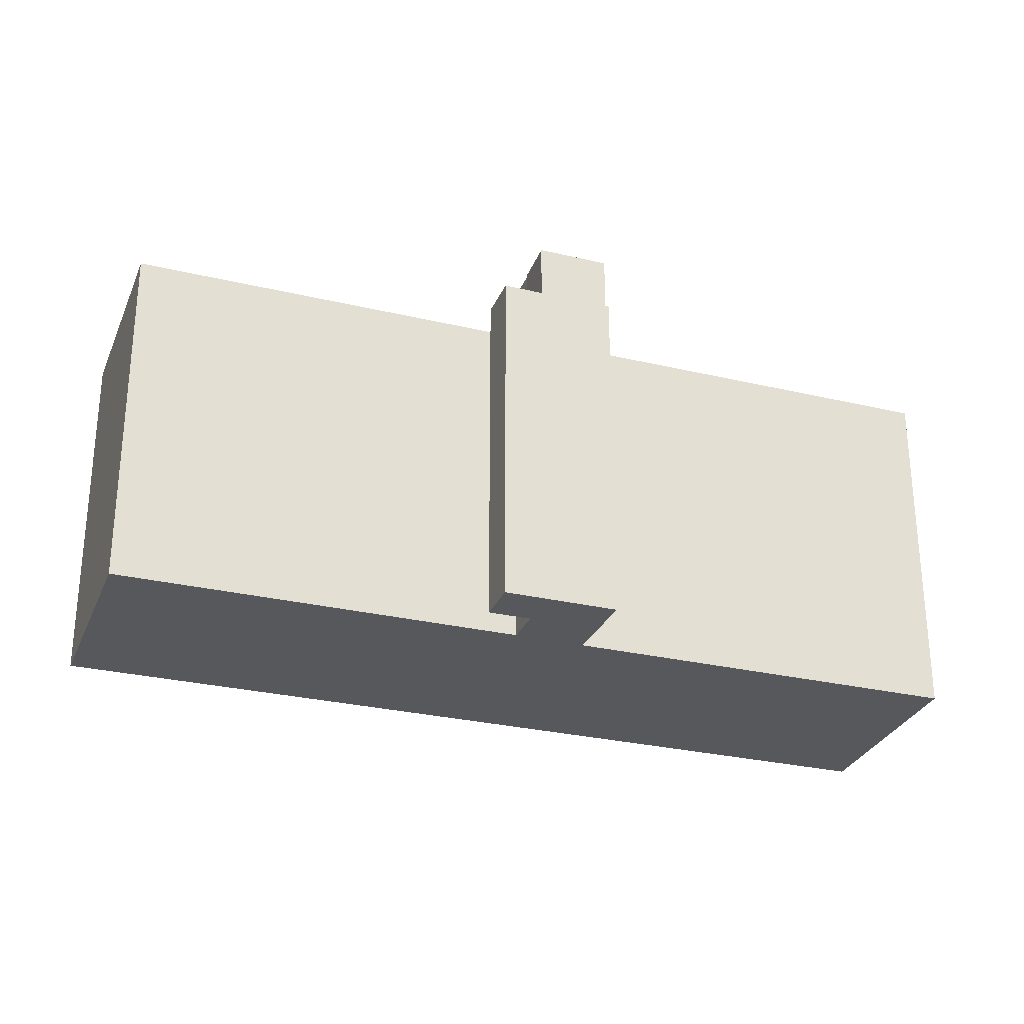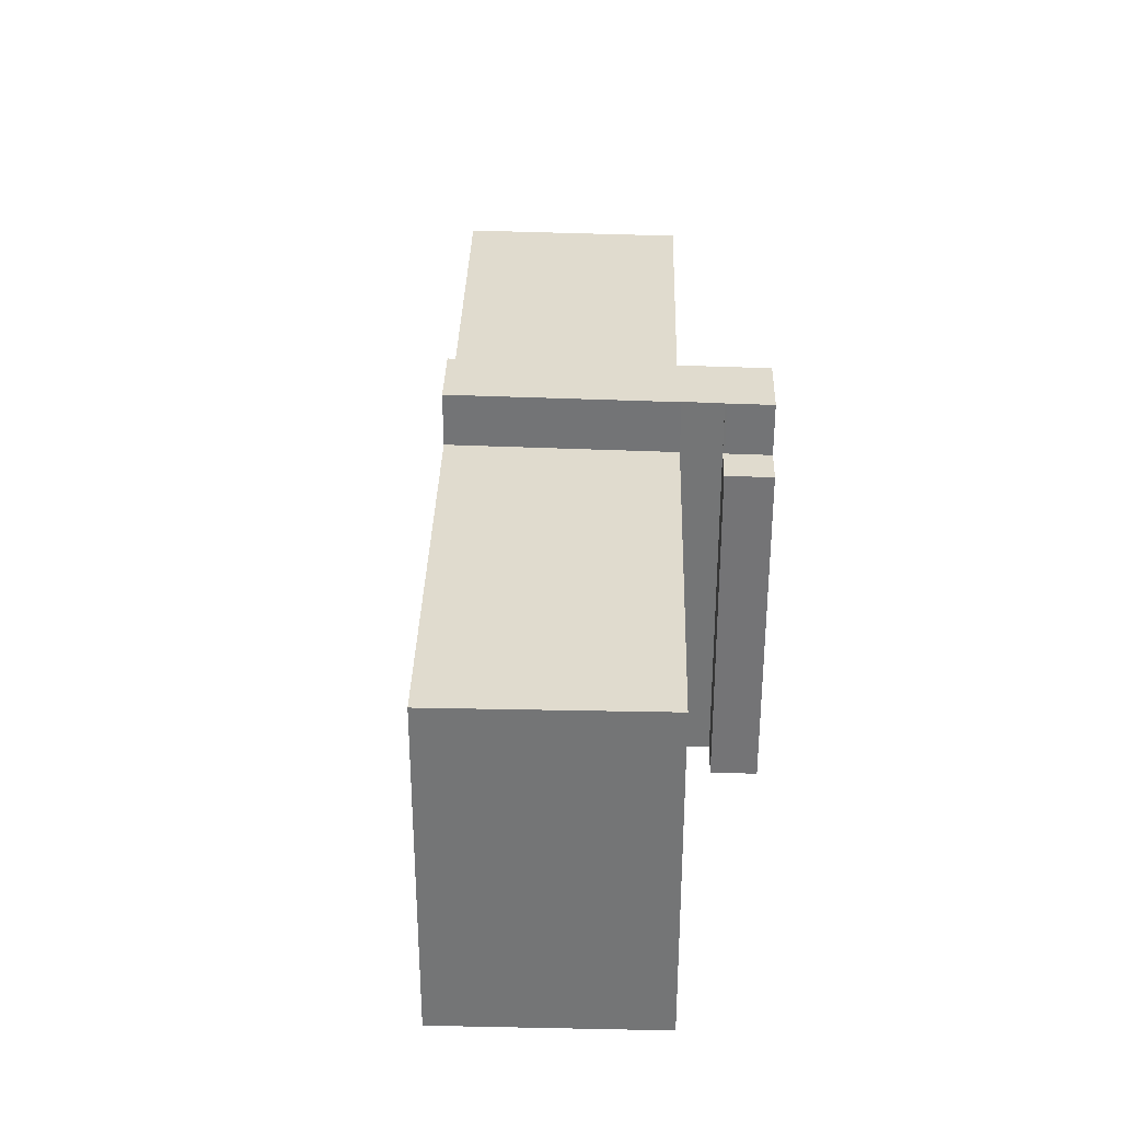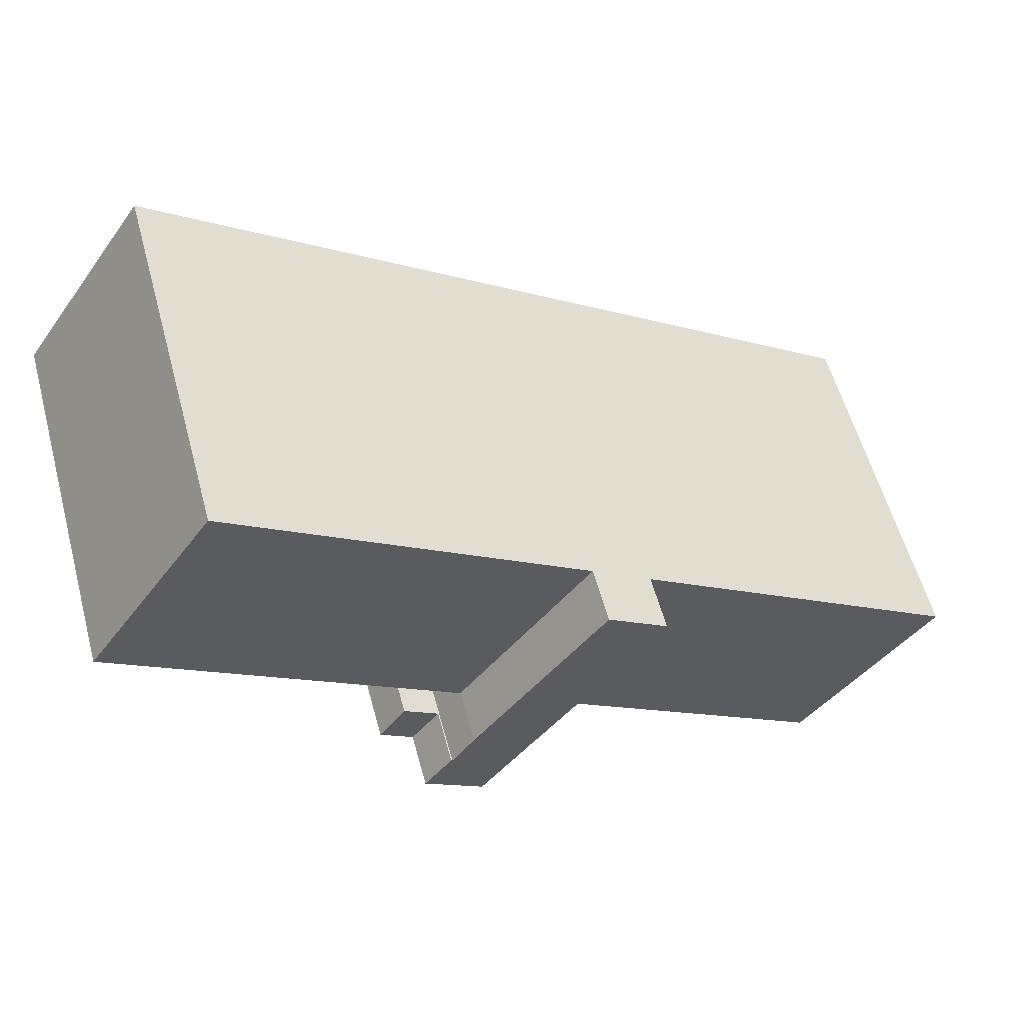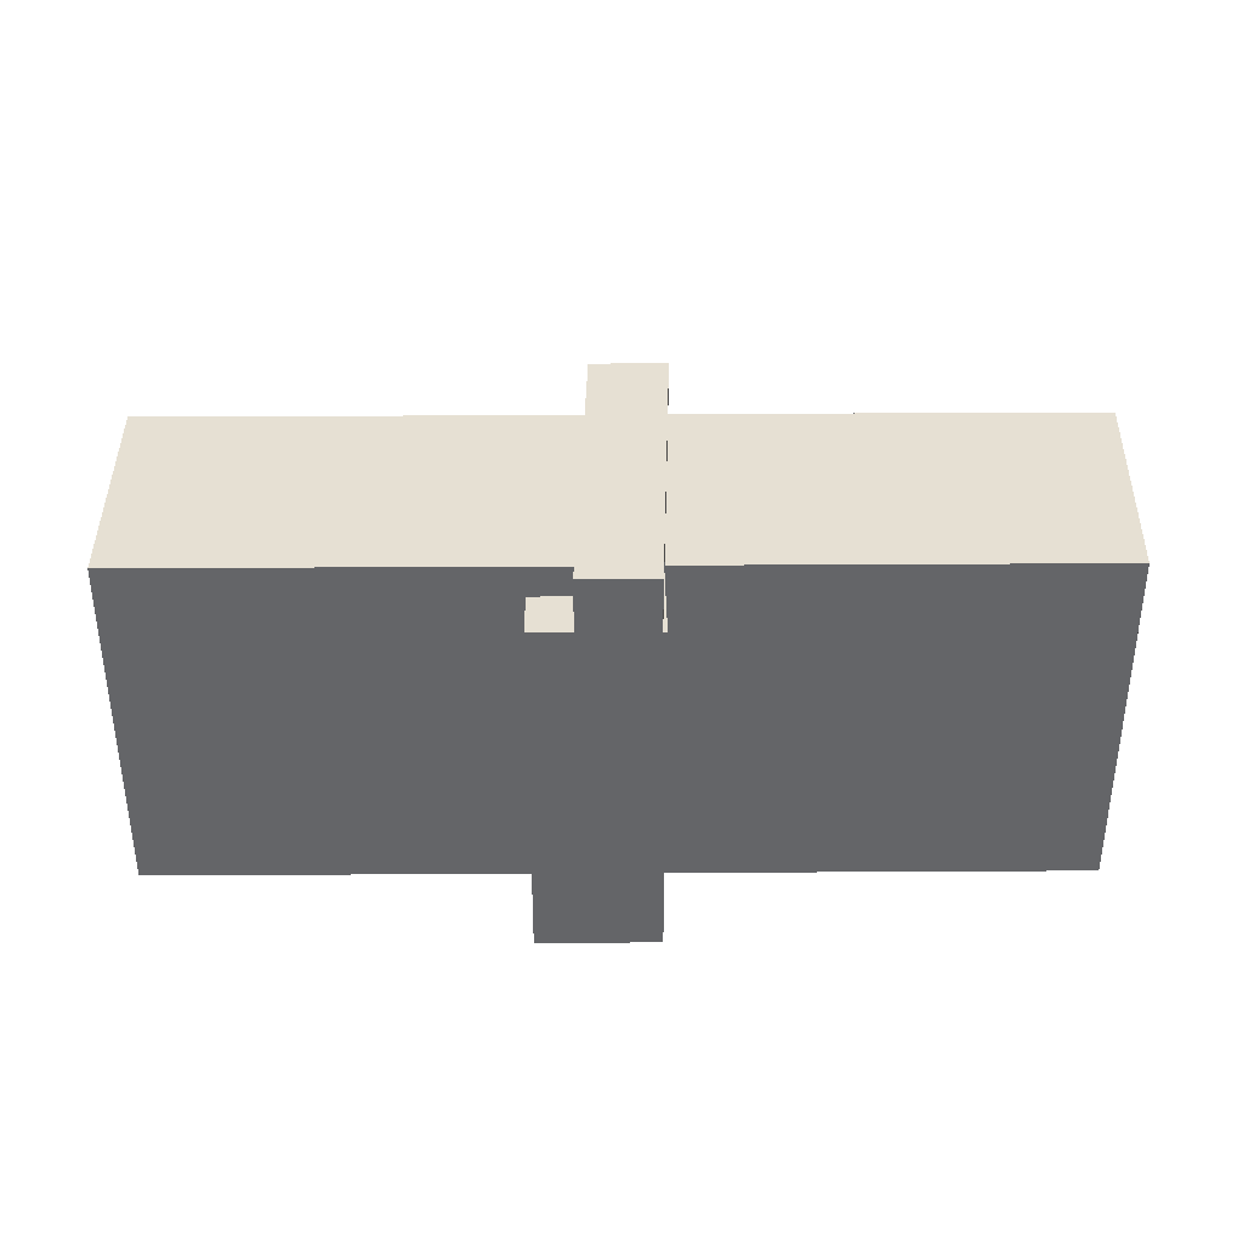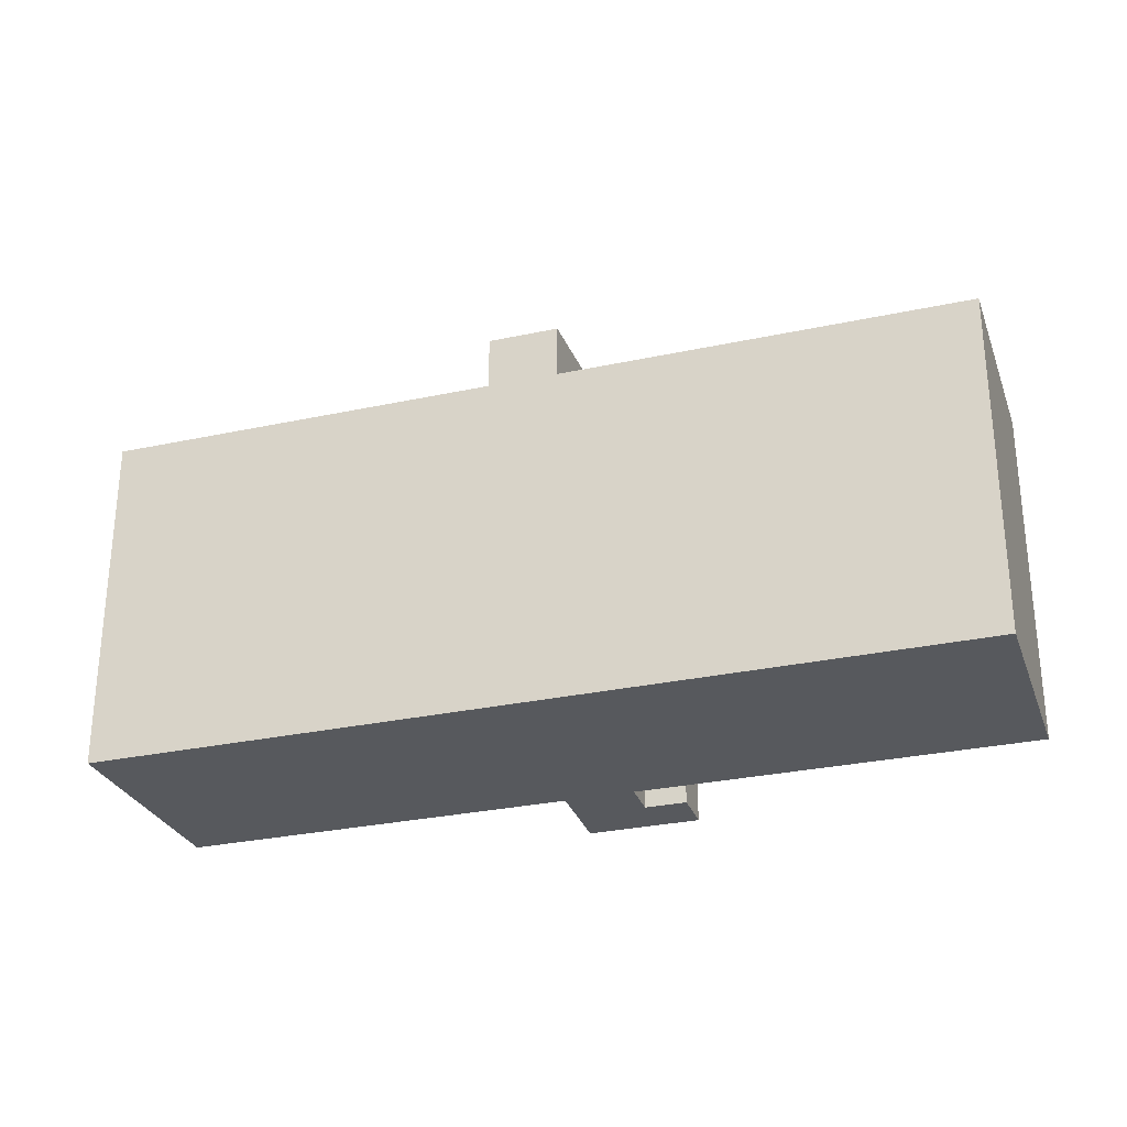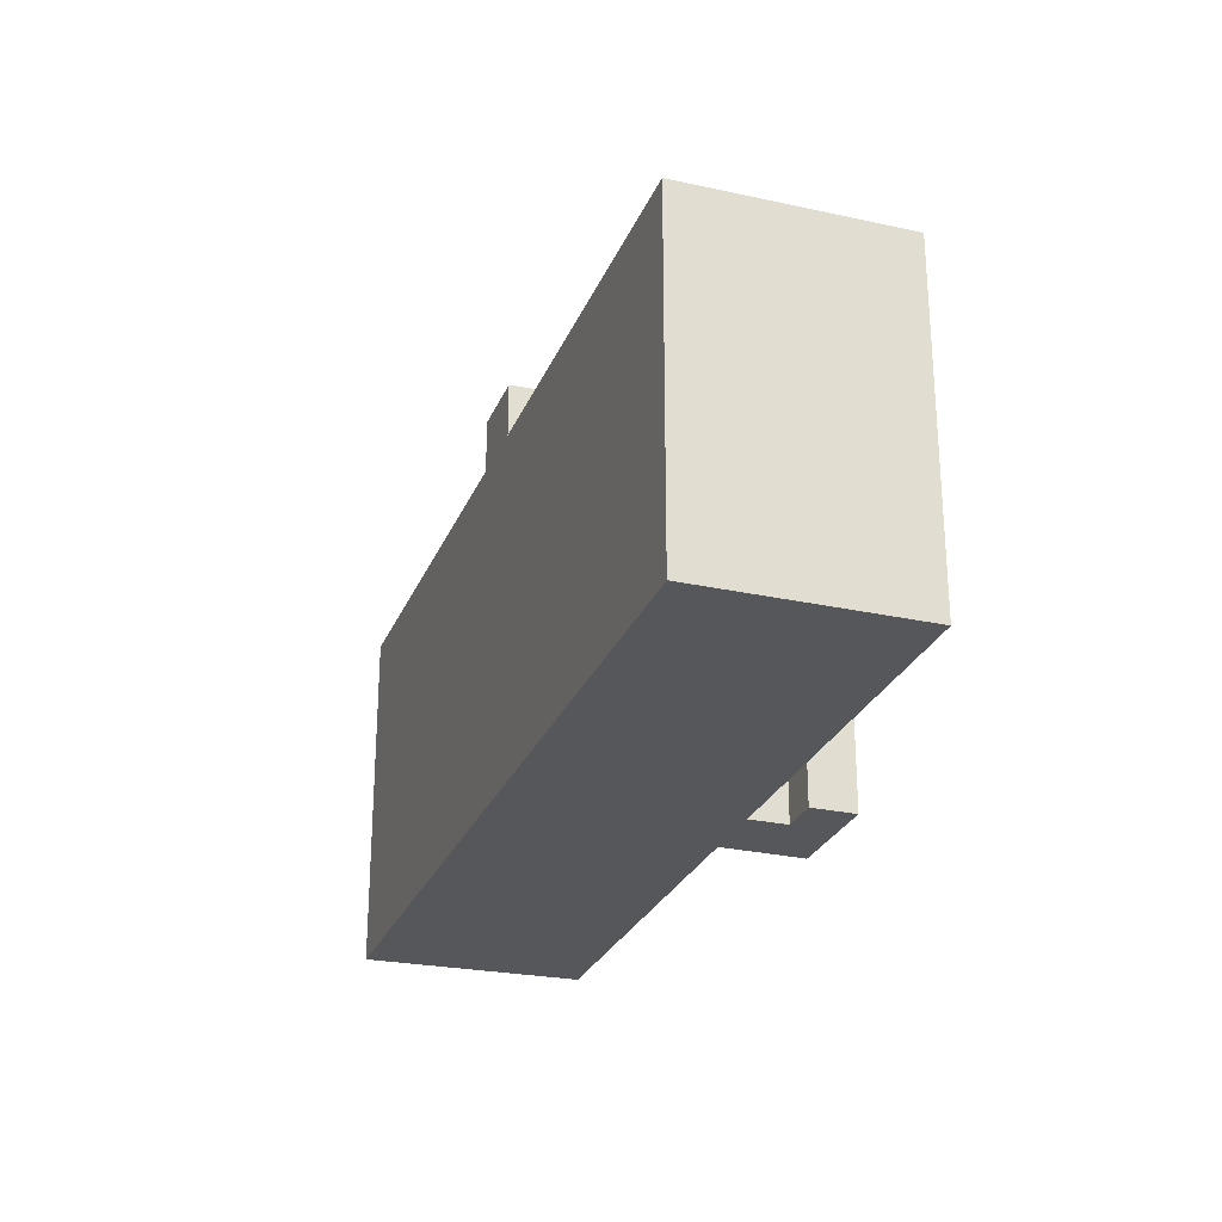
<metadata>
{"format":"obj","ext":"obj","renderer":"f3d","projection":"perspective","resolution":1024,"background":"white","views":[{"elev":-28.3,"azim":126.0,"up":"+Y"},{"elev":33.5,"azim":57.3,"up":"+Y"},{"elev":57.7,"azim":164.8,"up":"+Z"},{"elev":38.5,"azim":145.3,"up":"+Y"},{"elev":-29.4,"azim":-16.6,"up":"+Y"},{"elev":-26.7,"azim":36.7,"up":"+Y"}]}
</metadata>
<code>
v  21.7 15.66 0.428
v  22.95 15.66 -1.145
v  22.81 15.66 -1.239
v  21.76 15.66 0.469
v  21.7 -2.621e-17 0.428
v  21.76 -2.872e-17 0.469
v  22.95 7.011e-17 -1.145
v  22.81 7.587e-17 -1.239
v  20.84 15.69 1.721
v  21.76 15.69 0.469
v  21.7 15.69 0.428
v  20.84 -1.054e-16 1.721
v  5.898 15.69 -8.038
v  14.74 15.69 10.04
v  20.64 15.69 2.003
v  0 15.69 9.606e-16
v  0 0 0
v  14.74 -6.147e-16 10.04
v  20.64 -1.226e-16 2.003
v  5.898 4.922e-16 -8.038
v  25.84 15.66 3.369
v  24.38 15.66 2.252
v  24.32 15.66 2.333
v  25.56 15.66 0.64
v  27.02 15.66 1.634
v  25.89 15.66 3.285
v  25.84 -2.063e-16 3.369
v  27.02 -1.001e-16 1.634
v  25.89 -2.011e-16 3.285
v  25.56 -3.919e-17 0.64
v  24.32 -1.429e-16 2.333
v  24.38 -1.379e-16 2.252
v  23.25 15.66 3.786
v  32.52 15.66 22.15
v  38.13 15.66 13.93
v  17.36 15.66 11.82
v  17.36 -7.238e-16 11.82
v  32.52 -1.356e-15 22.15
v  38.13 -8.527e-16 13.93
v  23.25 -2.318e-16 3.786
v  17.36 18.08 11.82
v  20.64 18.08 2.003
v  14.74 18.08 10.04
v  23.25 18.08 3.786
v  20.65 18.08 2.012
v  20.84 18.08 1.721
v  21.76 18.08 0.469
v  22.95 18.08 -1.145
v  24.27 18.08 2.298
v  25.56 18.08 0.64
v  24.32 18.08 2.333
v  24.38 18.08 2.252
v  24.27 -1.407e-16 2.298
v  20.65 -1.232e-16 2.012
g defaultobject
f 1 2 3
f 2 1 4
f 5 4 1
f 4 5 6
f 6 2 4
f 2 6 7
f 7 3 2
f 3 7 8
f 8 1 3
f 1 8 5
f 5 7 6
f 7 5 8
f 9 10 11
f 5 9 11
f 9 5 12
f 12 10 9
f 10 12 6
f 6 11 10
f 11 6 5
f 6 12 5
f 13 14 15
f 14 13 16
f 17 14 16
f 14 17 18
f 18 15 14
f 15 18 19
f 19 13 15
f 13 19 20
f 20 16 13
f 16 20 17
f 20 18 17
f 18 20 19
f 21 22 23
f 22 21 24
f 24 21 25
f 25 21 26
f 27 26 21
f 26 27 25
f 25 27 28
f 28 27 29
f 28 24 25
f 24 28 30
f 30 22 24
f 22 30 23
f 23 30 31
f 31 30 32
f 31 21 23
f 21 31 27
f 29 30 28
f 30 29 27
f 30 27 32
f 32 27 31
f 33 34 35
f 34 33 36
f 37 34 36
f 34 37 38
f 38 35 34
f 35 38 39
f 39 33 35
f 33 39 40
f 40 36 33
f 36 40 37
f 40 38 37
f 38 40 39
f 41 42 43
f 42 41 44
f 42 44 45
f 45 44 46
f 46 44 47
f 47 44 48
f 48 44 49
f 48 49 50
f 50 49 51
f 50 51 52
f 40 49 44
f 49 40 53
f 31 52 51
f 52 31 50
f 50 31 30
f 30 31 32
f 37 44 41
f 44 37 40
f 53 51 49
f 51 53 31
f 18 41 43
f 41 18 37
f 30 48 50
f 48 30 7
f 54 42 45
f 42 54 19
f 7 47 48
f 47 7 46
f 46 7 12
f 12 7 6
f 12 45 46
f 45 12 54
f 19 43 42
f 43 19 18
f 19 37 18
f 37 19 40
f 40 19 54
f 40 54 12
f 40 12 6
f 40 6 7
f 40 7 53
f 53 7 30
f 53 30 31
f 31 30 32

</code>
